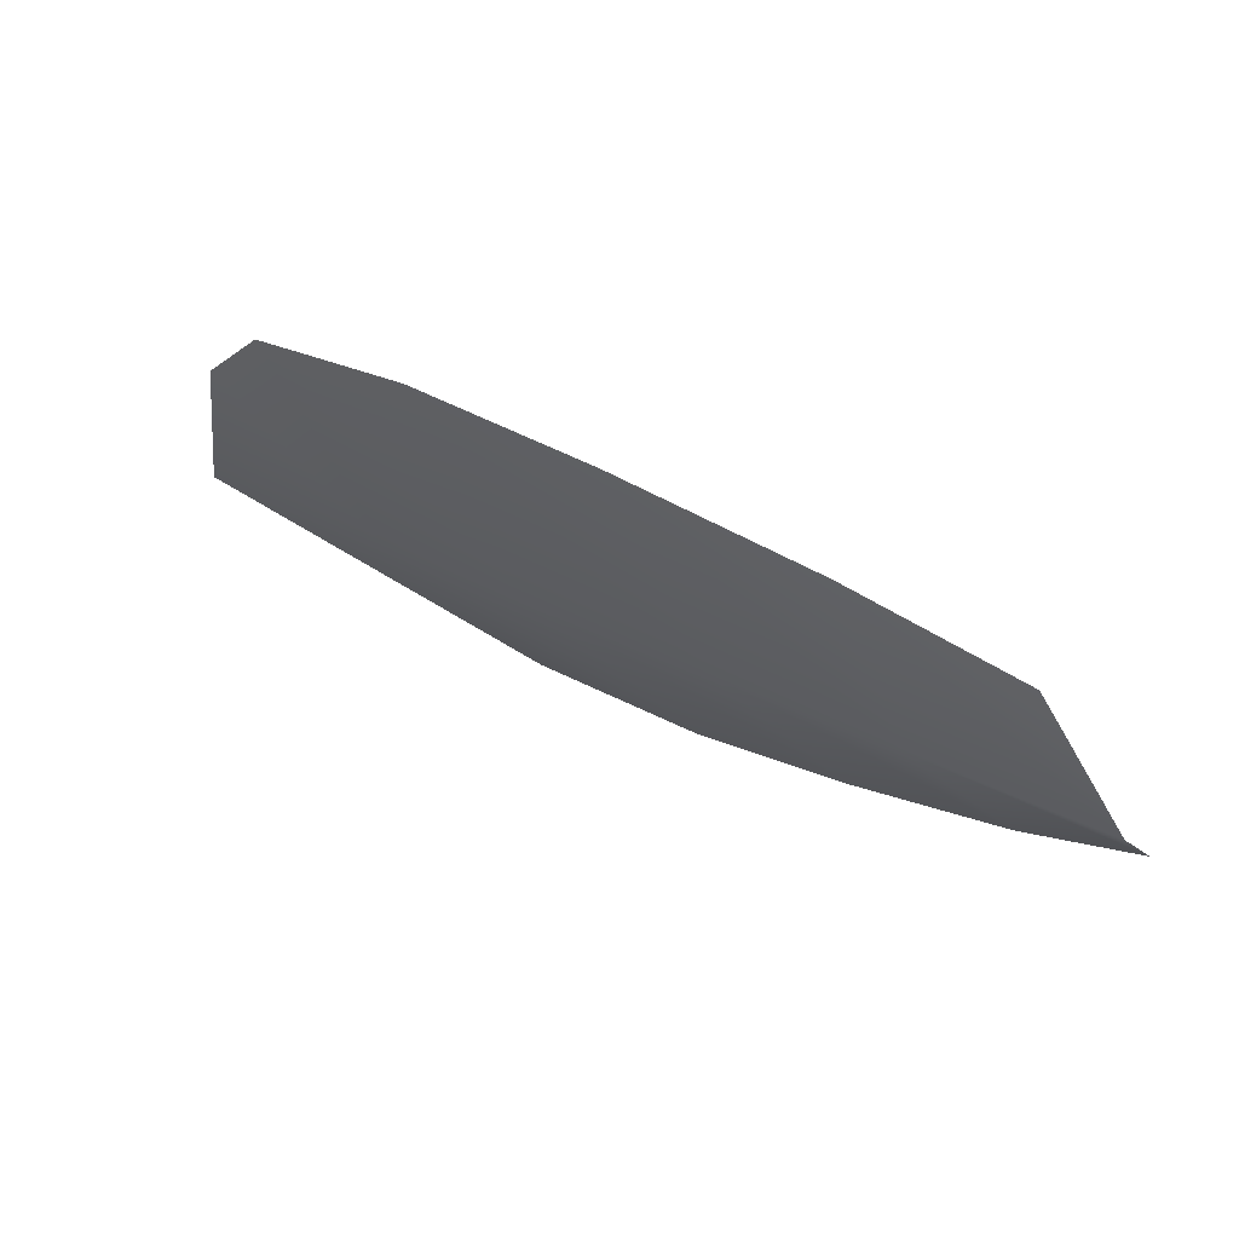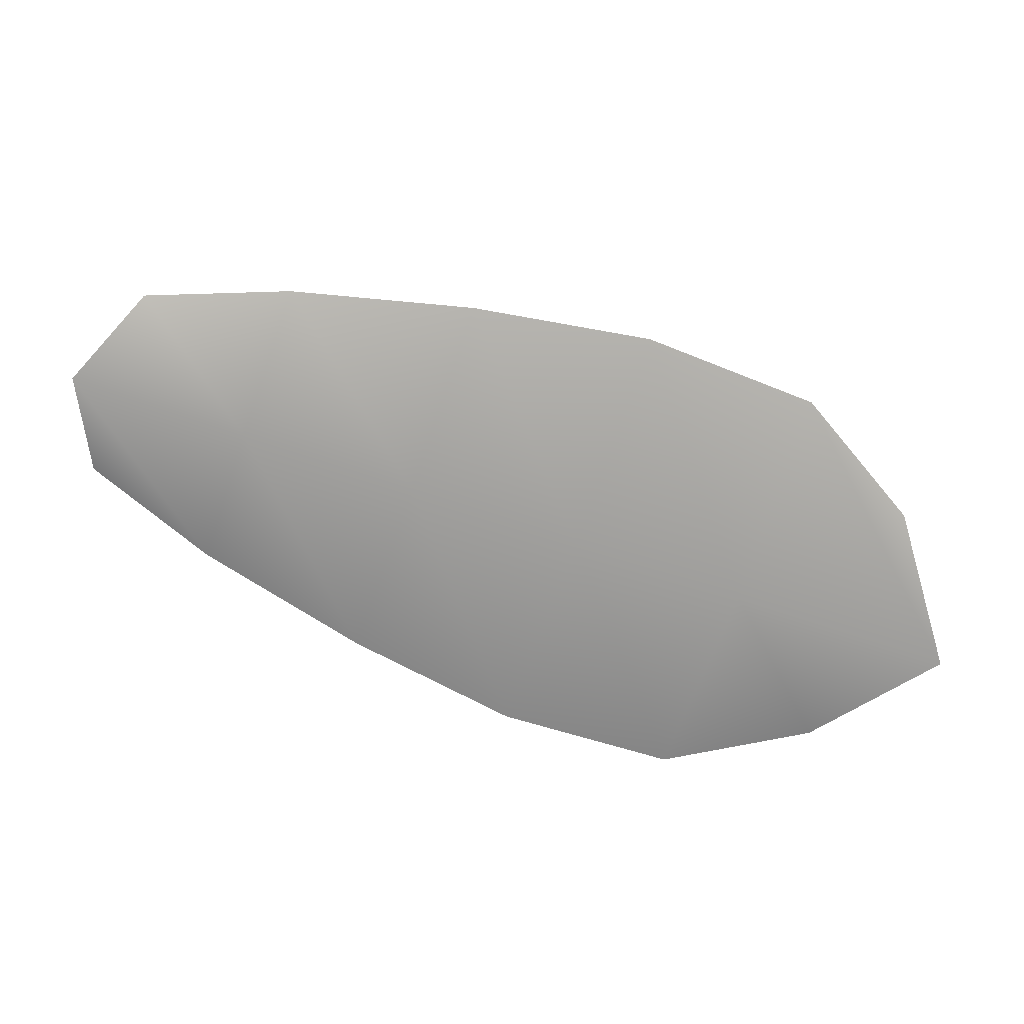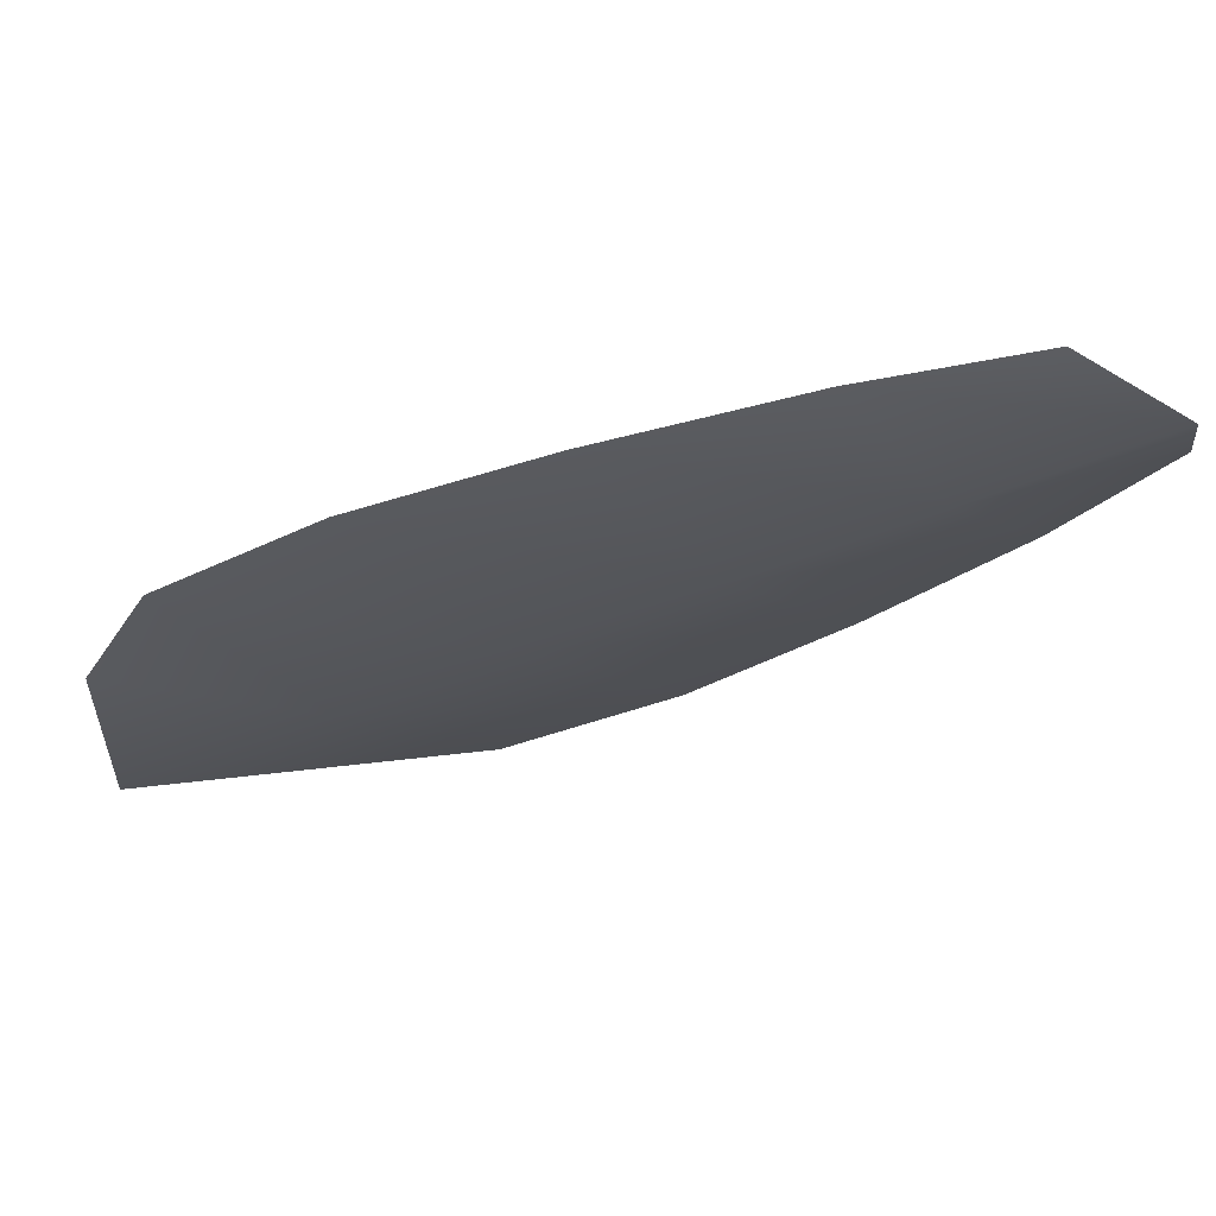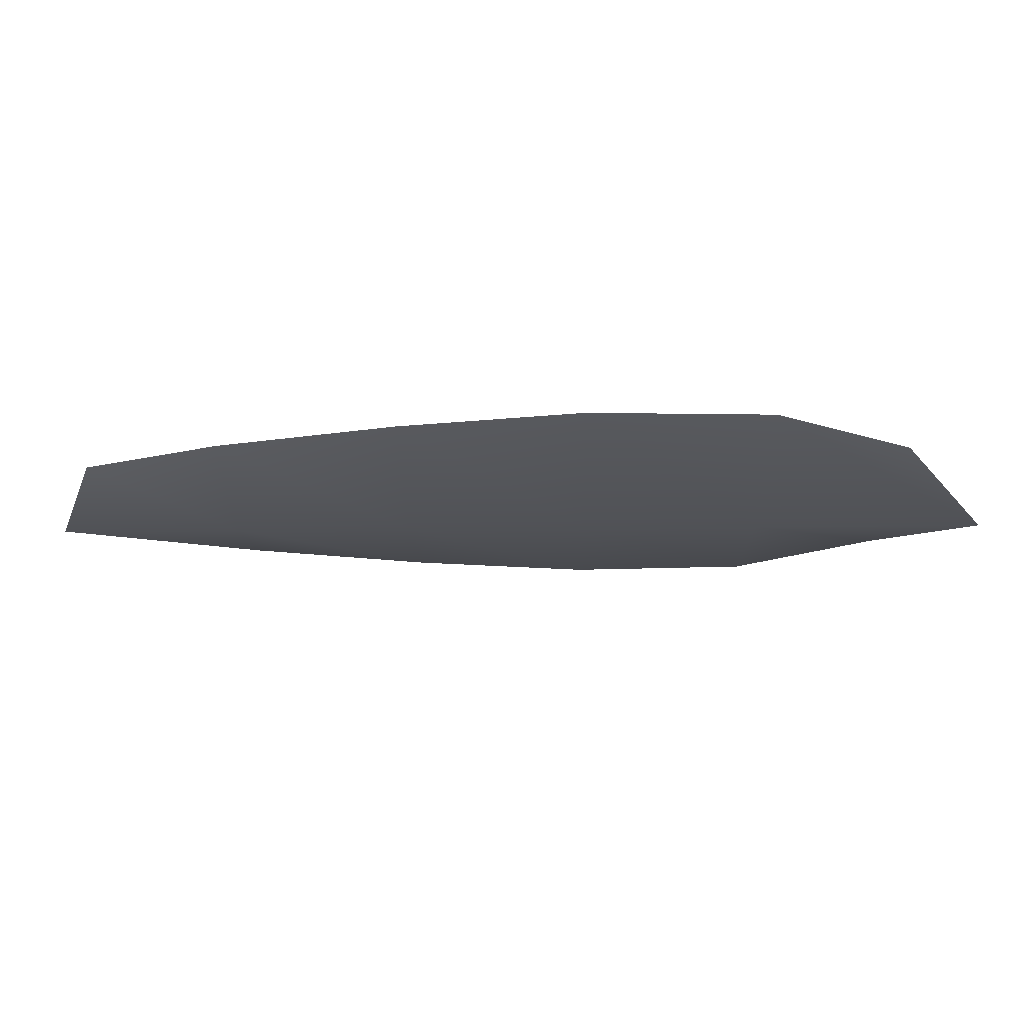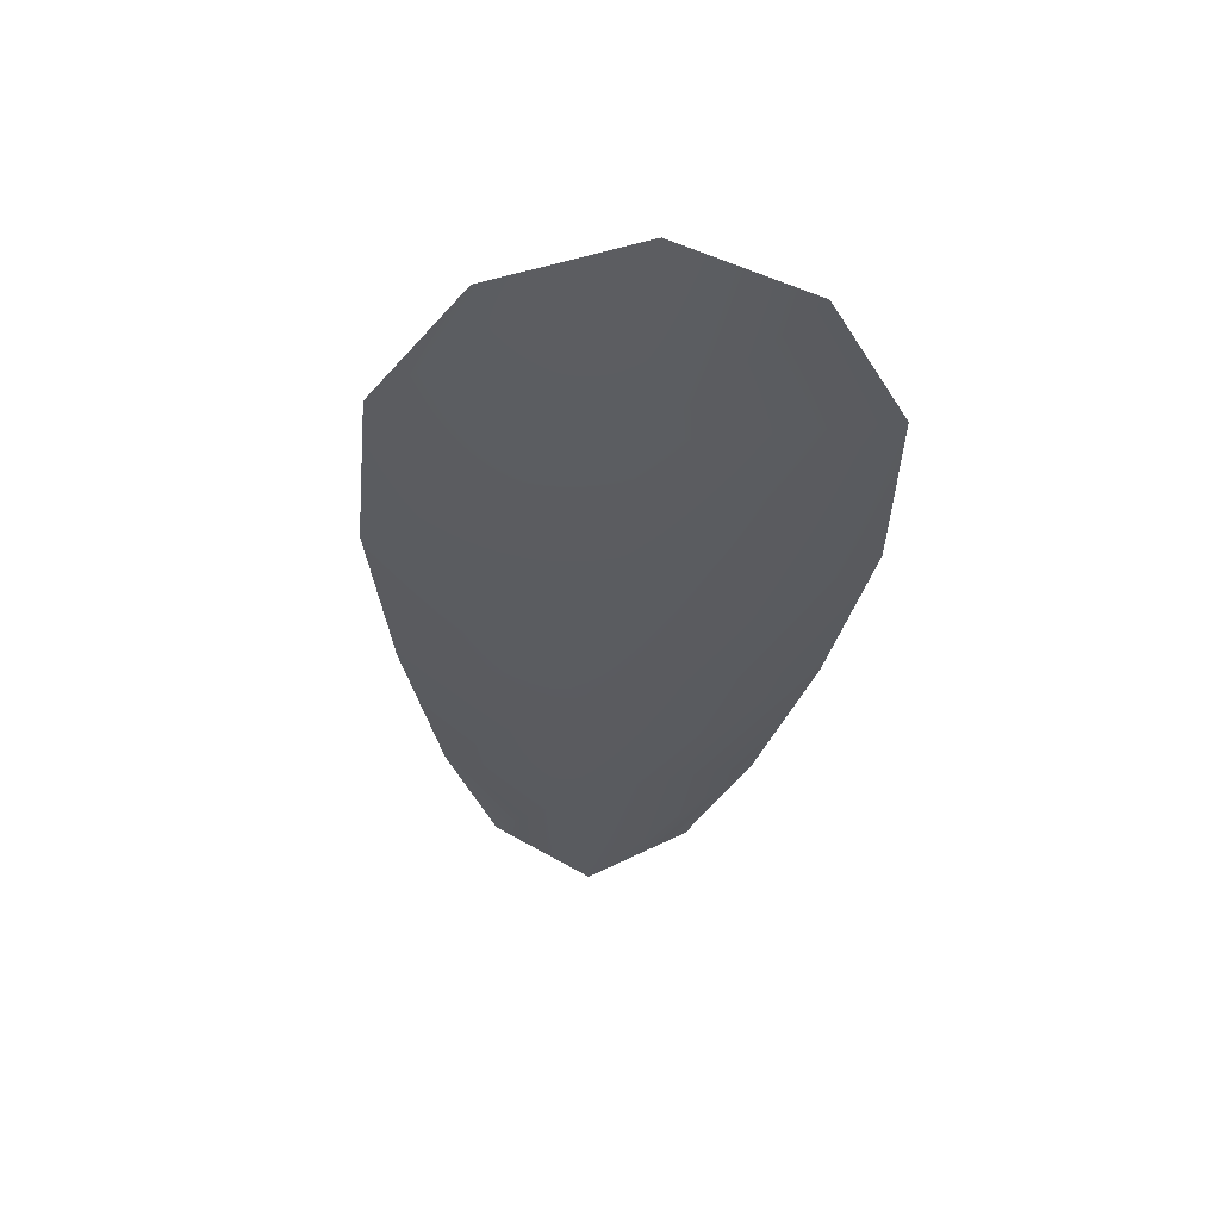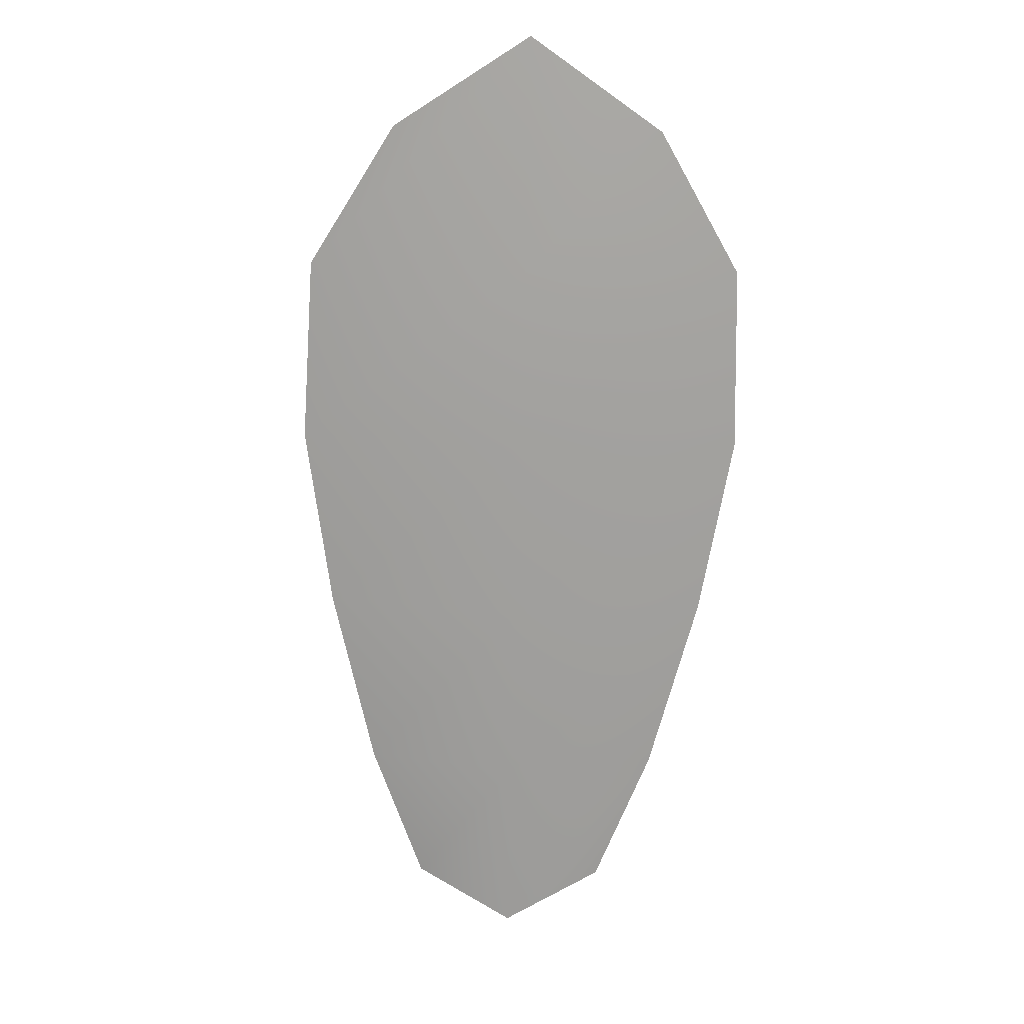
<metadata>
{"format":"obj","ext":"obj","renderer":"f3d","projection":"perspective","resolution":1024,"background":"white","views":[{"elev":71.7,"azim":-145.4,"up":"+Y"},{"elev":-71.2,"azim":-53.8,"up":"+Z"},{"elev":66.1,"azim":176.1,"up":"+Y"},{"elev":-21.0,"azim":-33.5,"up":"+Z"},{"elev":-34.4,"azim":51.9,"up":"+Z"},{"elev":-72.2,"azim":54.0,"up":"+Z"}]}
</metadata>
<code>
o feather_flight_tertiary_081
v 0.1273 0.1054 0.02223
v 0.1265 0.1042 0.02223
v 0.1324 0.1022 0.02223
v 0.1313 0.1006 0.02223
v 0.1266 0.105 0.022
v 0.1324 0.101 0.022
v 0.1283 0.1052 0.02223
v 0.1296 0.1047 0.02223
v 0.1308 0.1041 0.02223
v 0.1319 0.1033 0.02223
v 0.1301 0.1007 0.02223
v 0.129 0.1014 0.02223
v 0.128 0.1023 0.02223
v 0.1271 0.1033 0.02223
v 0.1277 0.1042 0.022
v 0.1288 0.1035 0.022
v 0.1299 0.1027 0.022
v 0.131 0.102 0.022
f 18 10 3 6
f 11 18 6 4
f 5 1 7 15
f 15 7 8 16
f 16 8 9 17
f 17 9 10 18
f 2 5 15 14
f 14 15 16 13
f 13 16 17 12
f 12 17 18 11

</code>
